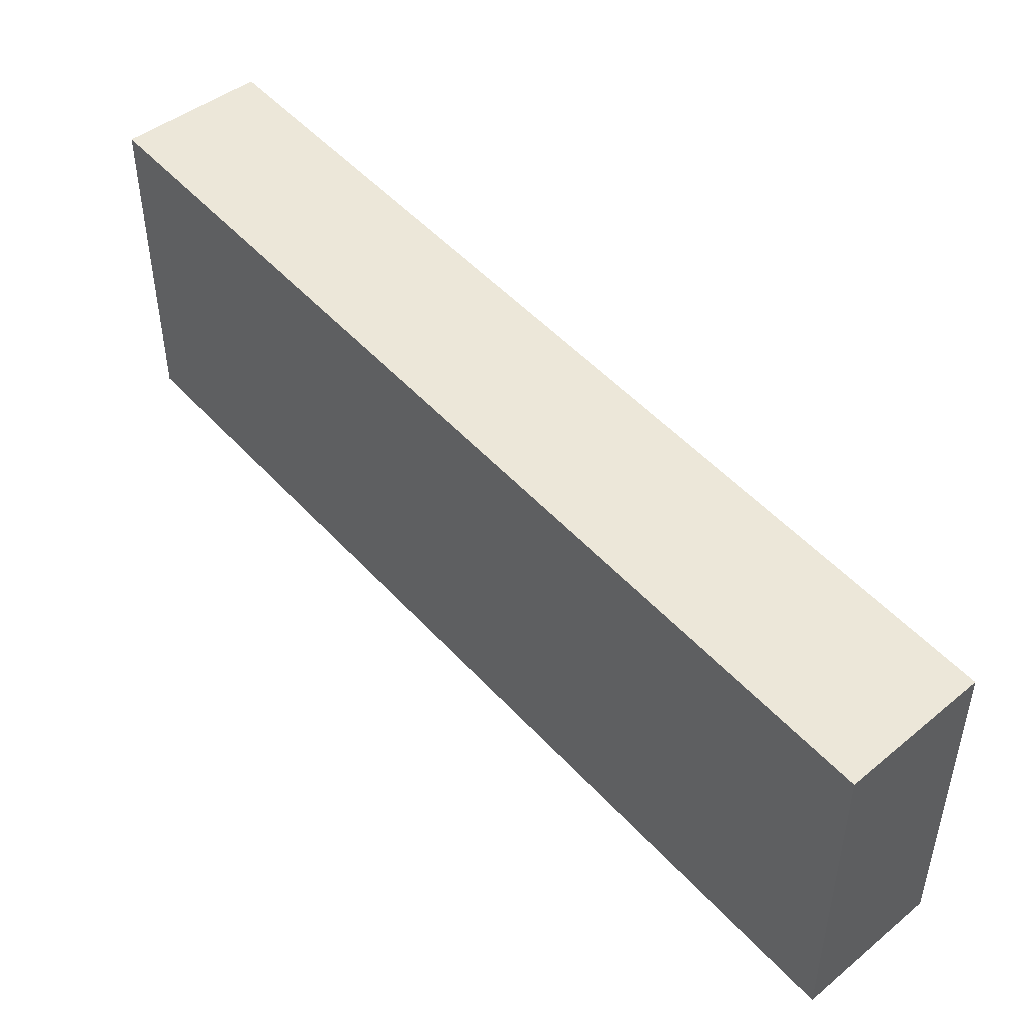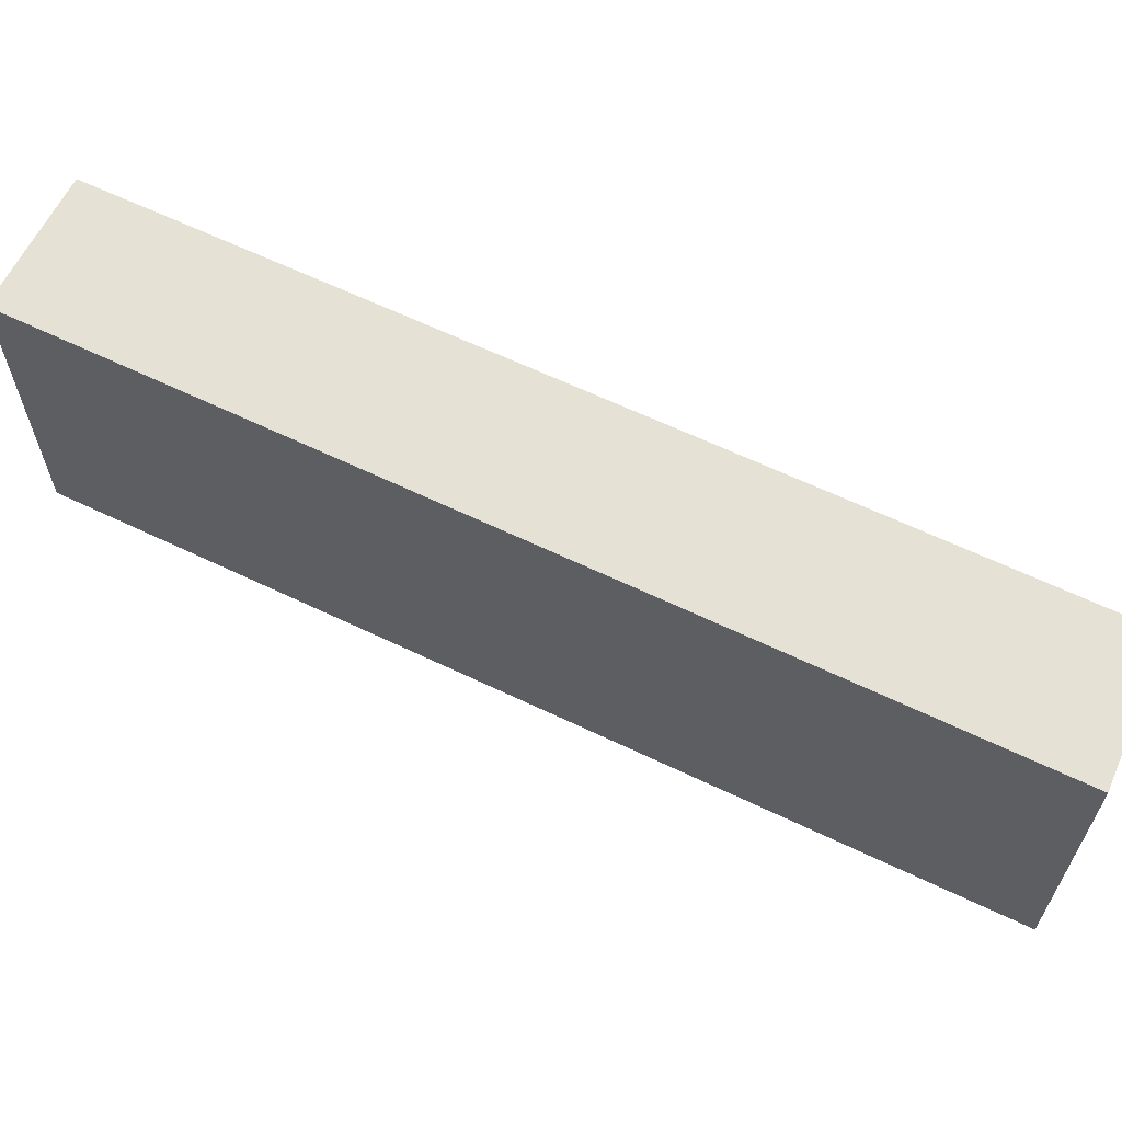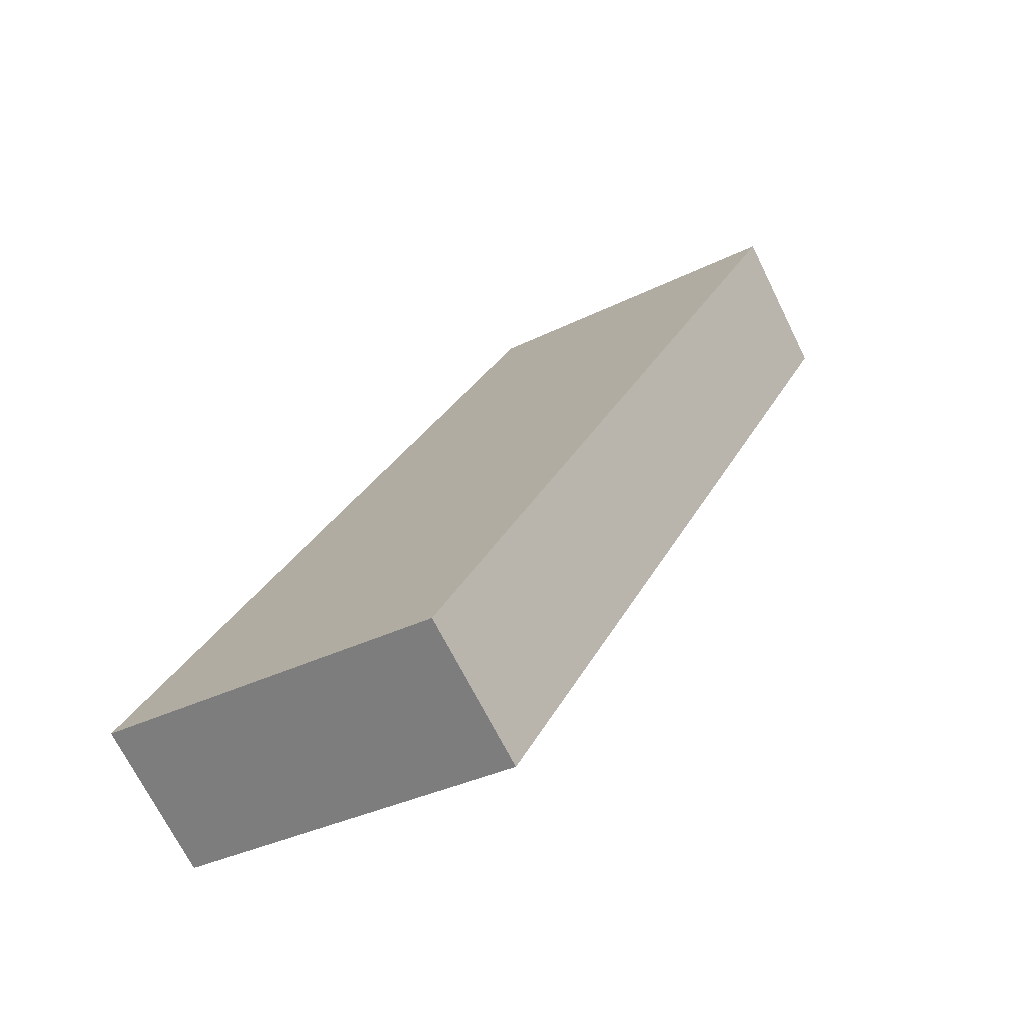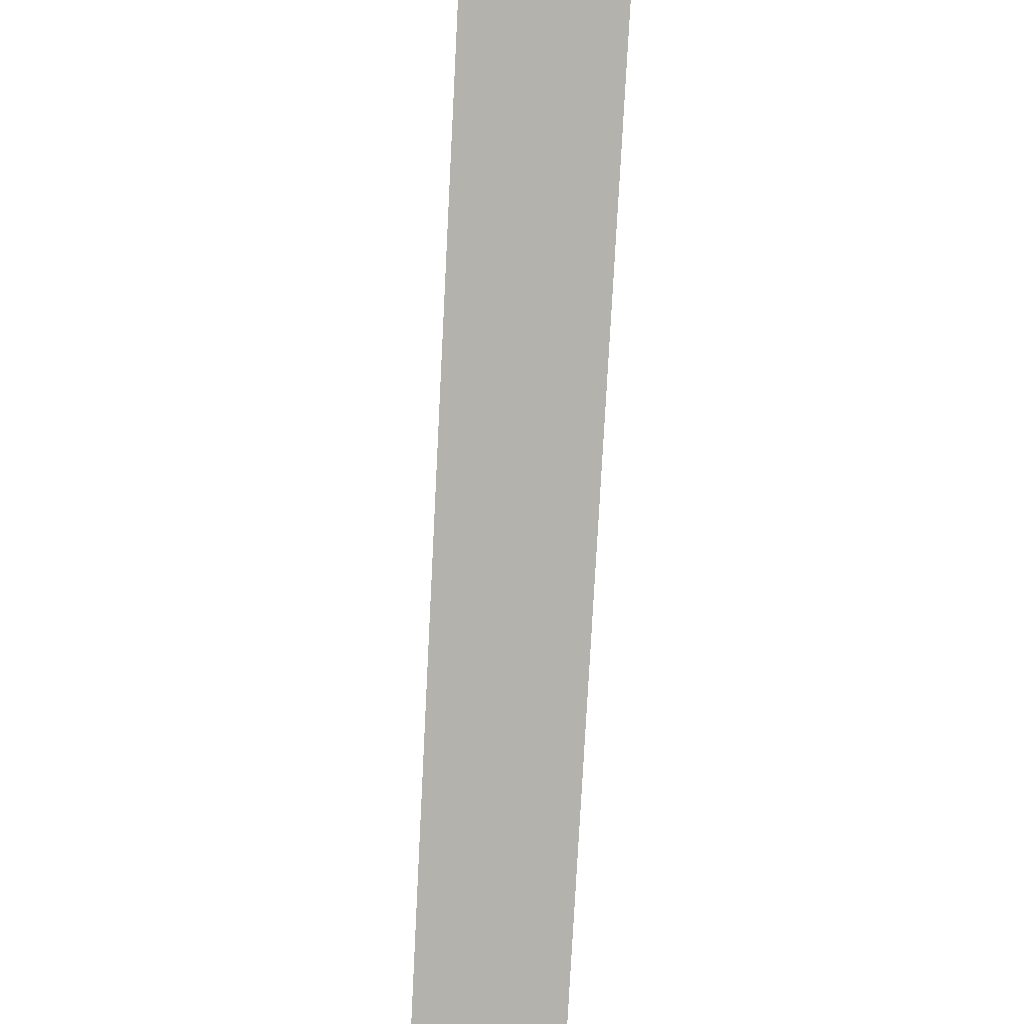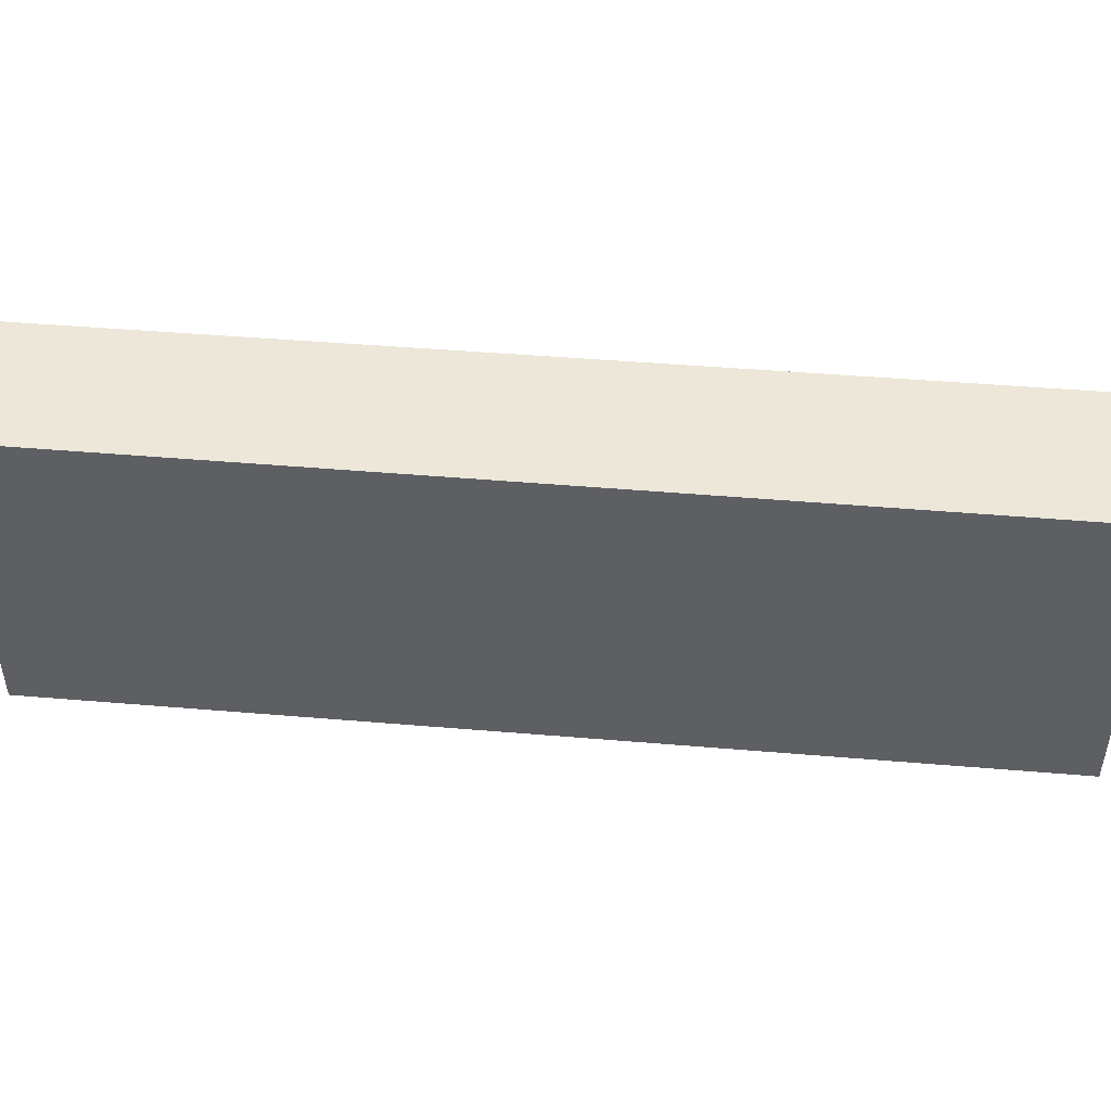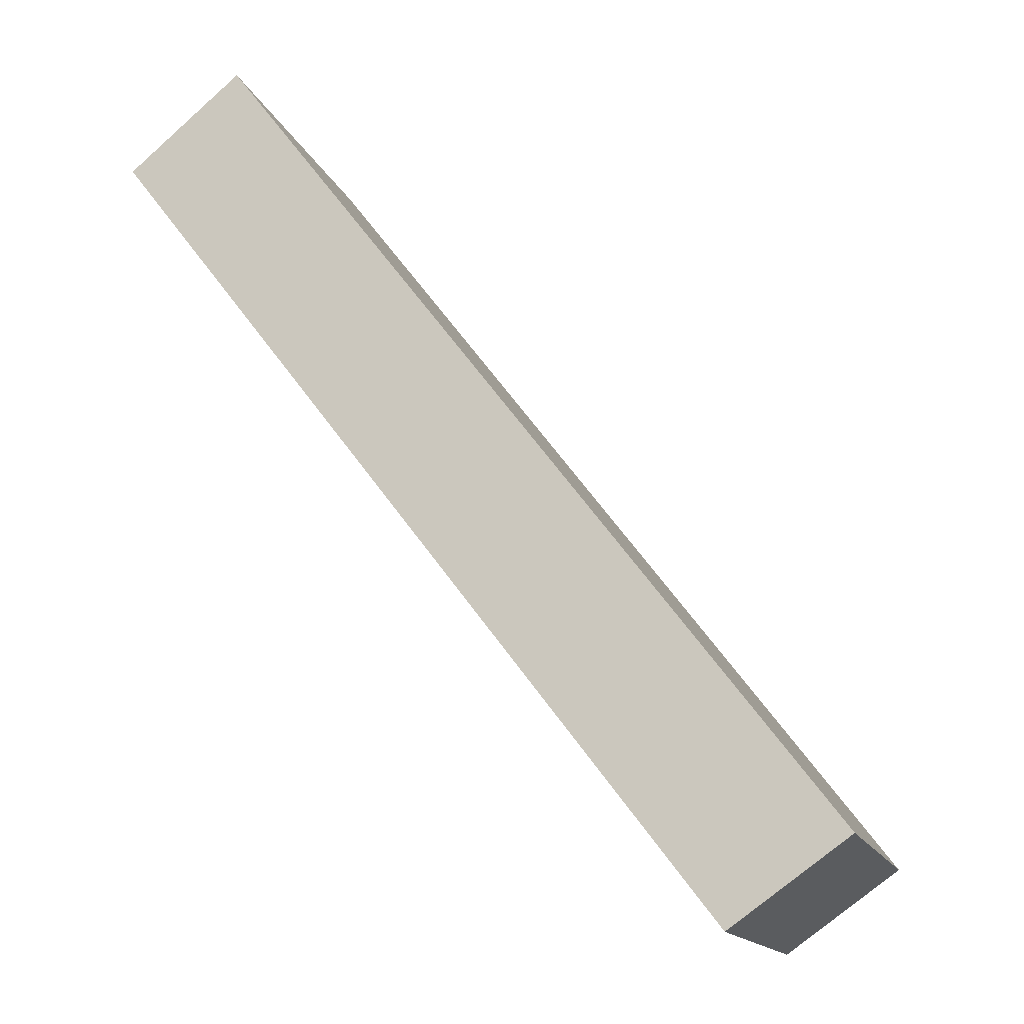
<metadata>
{"format":"obj","ext":"obj","renderer":"f3d","projection":"perspective","resolution":1024,"background":"white","views":[{"elev":49.8,"azim":-3.0,"up":"+Y"},{"elev":64.5,"azim":-27.1,"up":"+Y"},{"elev":-33.2,"azim":-55.2,"up":"+Z"},{"elev":-79.6,"azim":34.3,"up":"+Y"},{"elev":49.8,"azim":-47.5,"up":"+Y"},{"elev":-14.6,"azim":-164.2,"up":"+Z"}]}
</metadata>
<code>
v  1.604 4.737 -1.135
v  8.318 4.737 10.96
v  9.866 4.737 9.665
v  0 4.737 2.901e-16
v  9.866 -5.918e-16 9.665
v  1.604 6.95e-17 -1.135
v  0 0 0
v  8.318 -6.709e-16 10.96
g defaultobject
f 1 2 3
f 2 1 4
f 5 1 3
f 1 5 6
f 6 4 1
f 4 6 7
f 7 2 4
f 2 7 8
f 8 3 2
f 3 8 5
f 5 7 6
f 7 5 8

</code>
